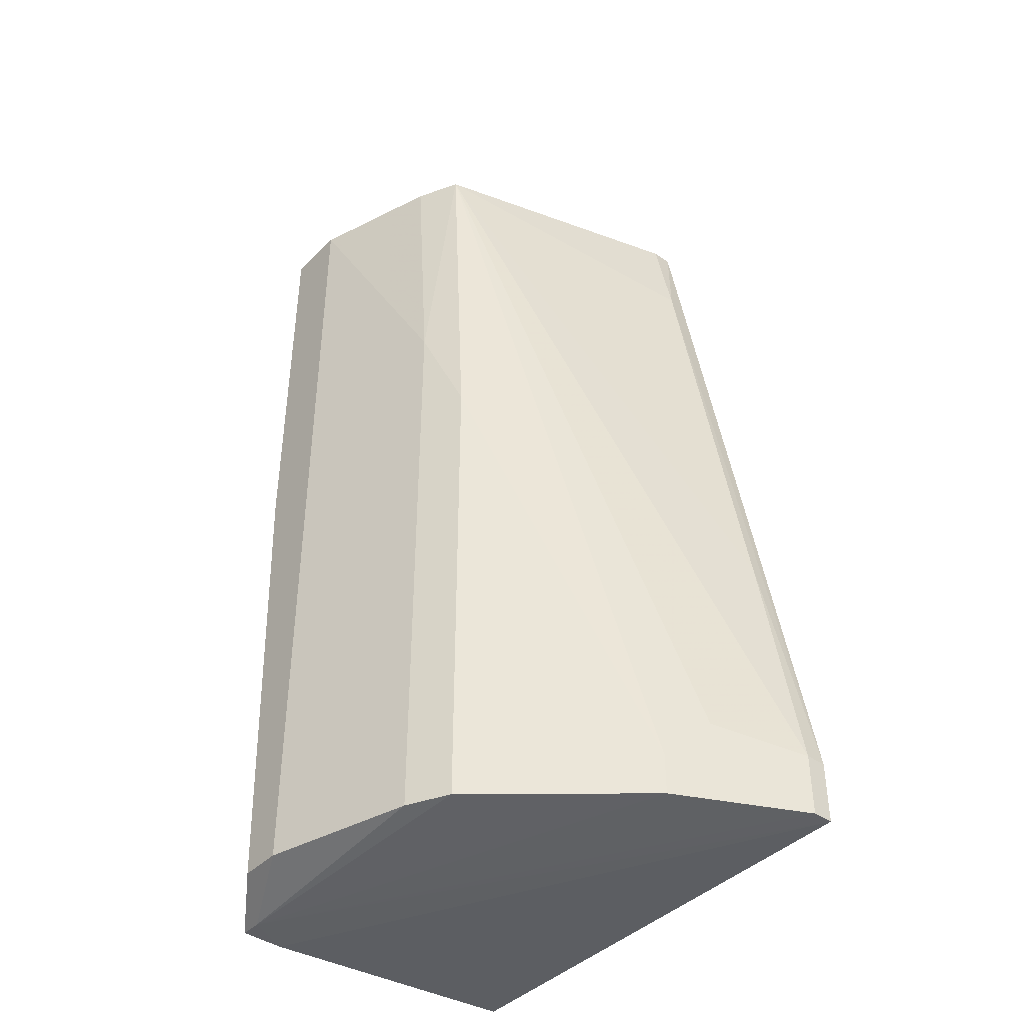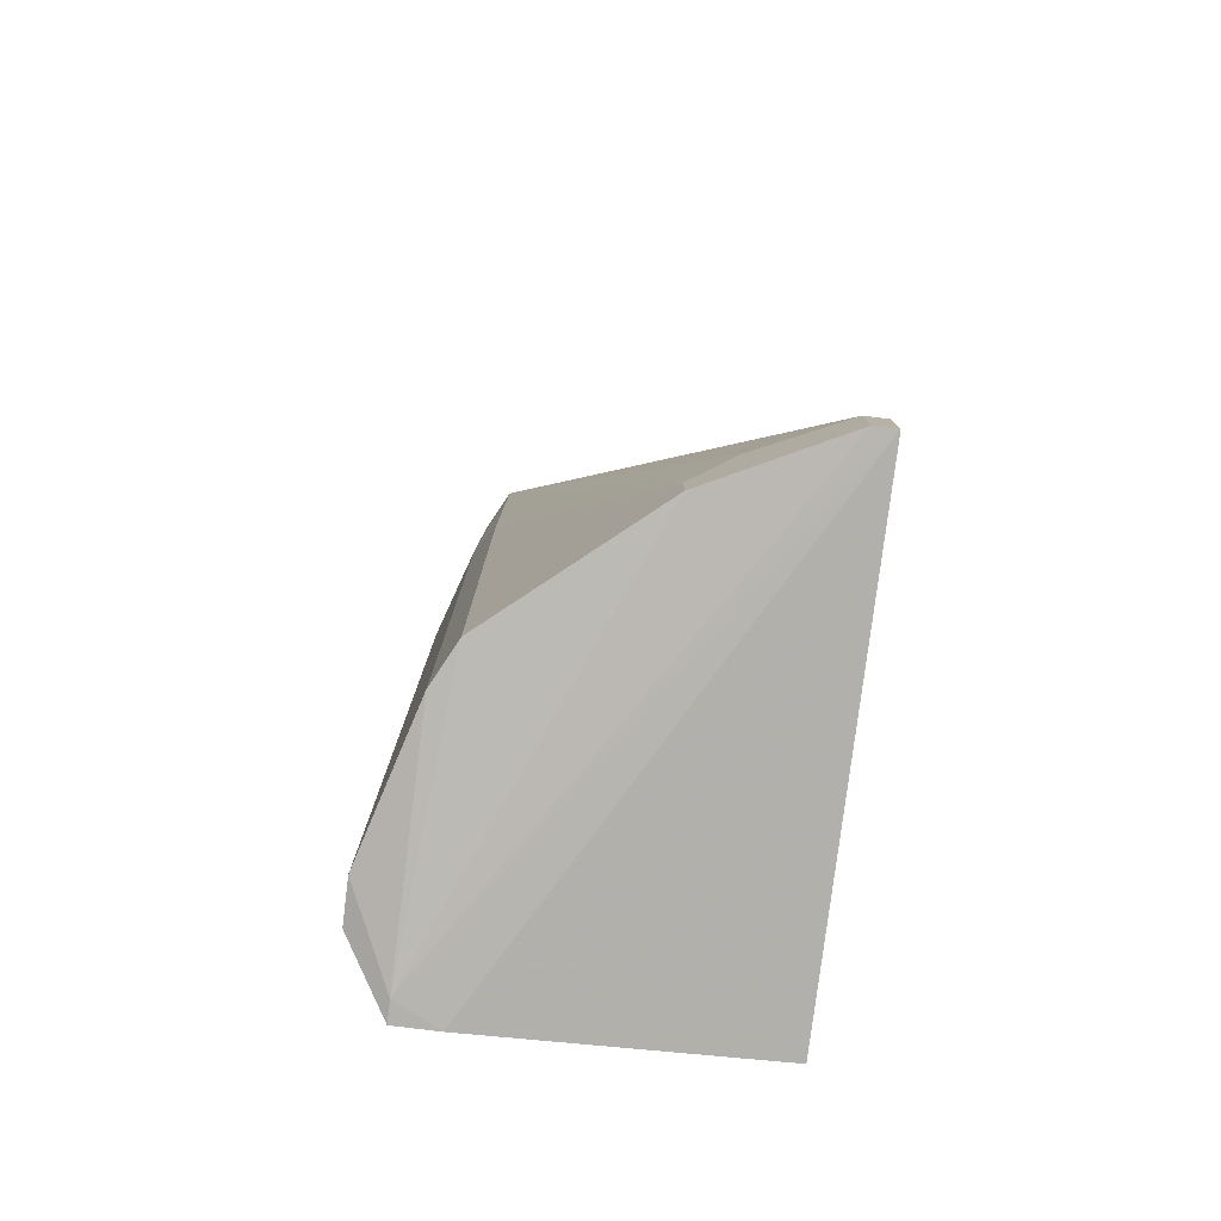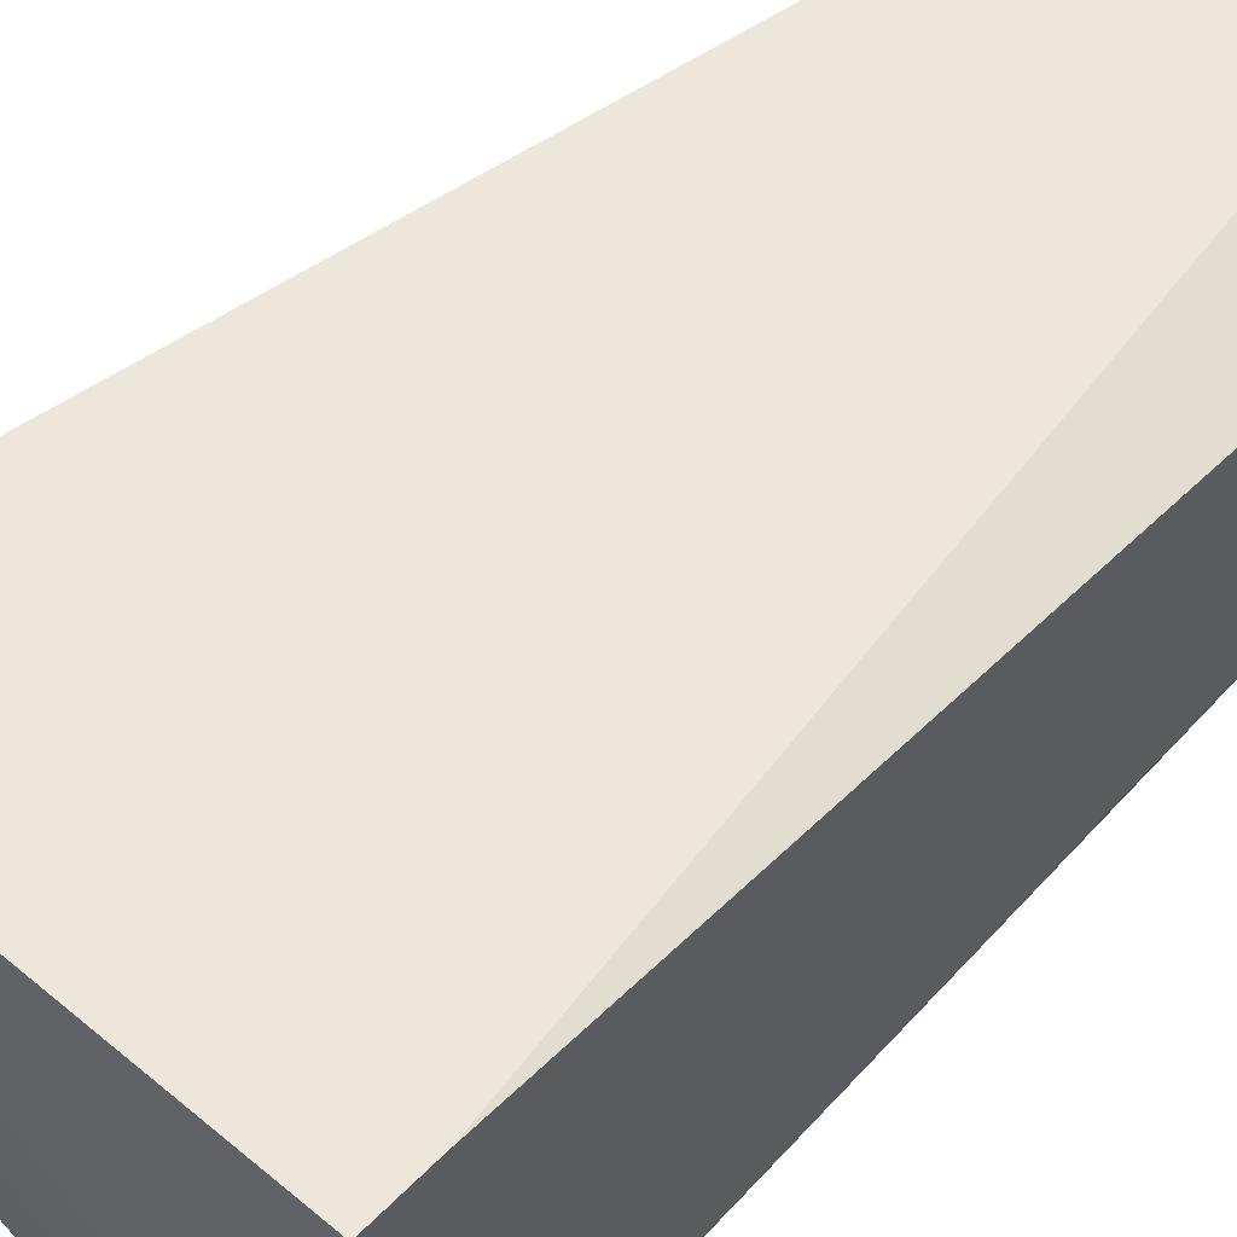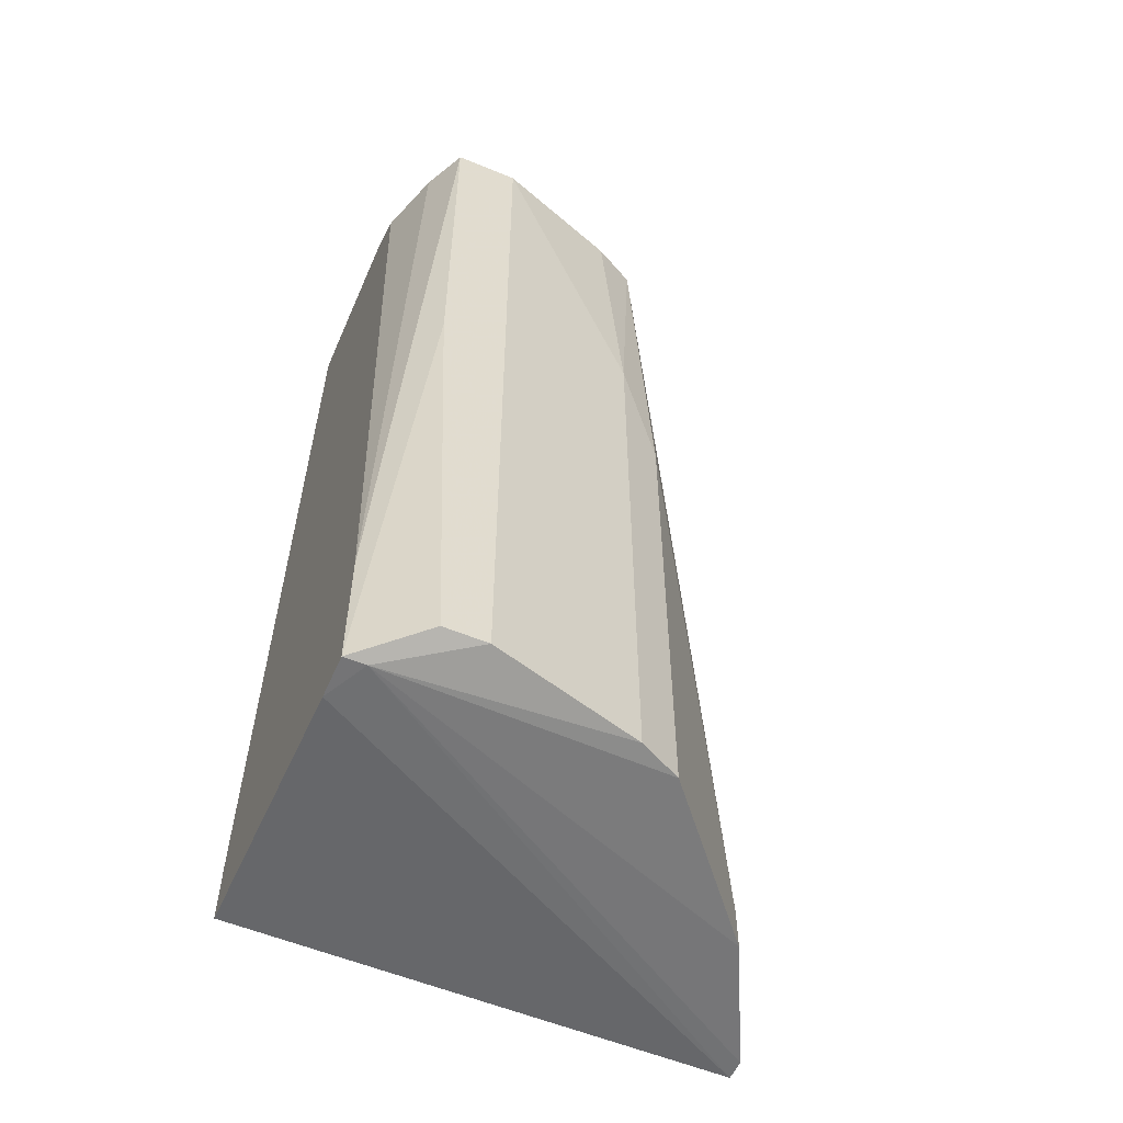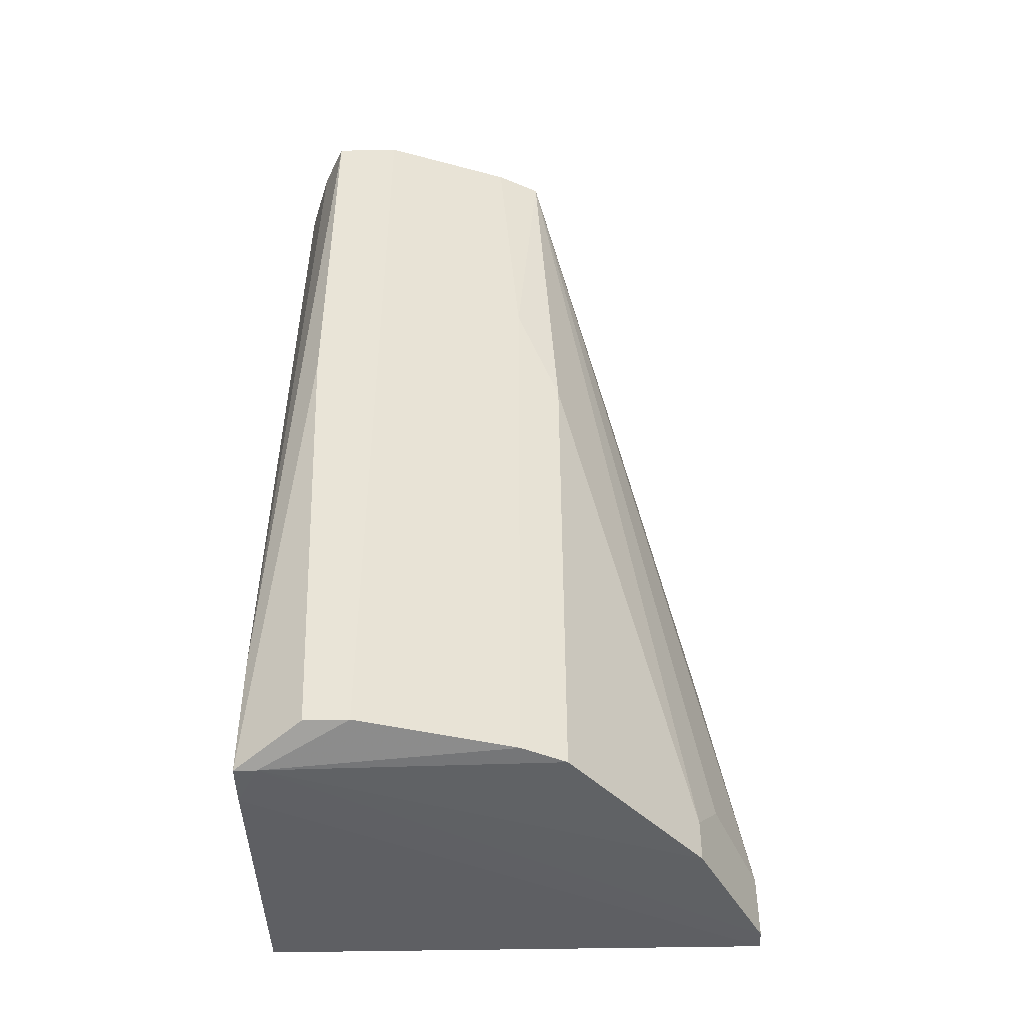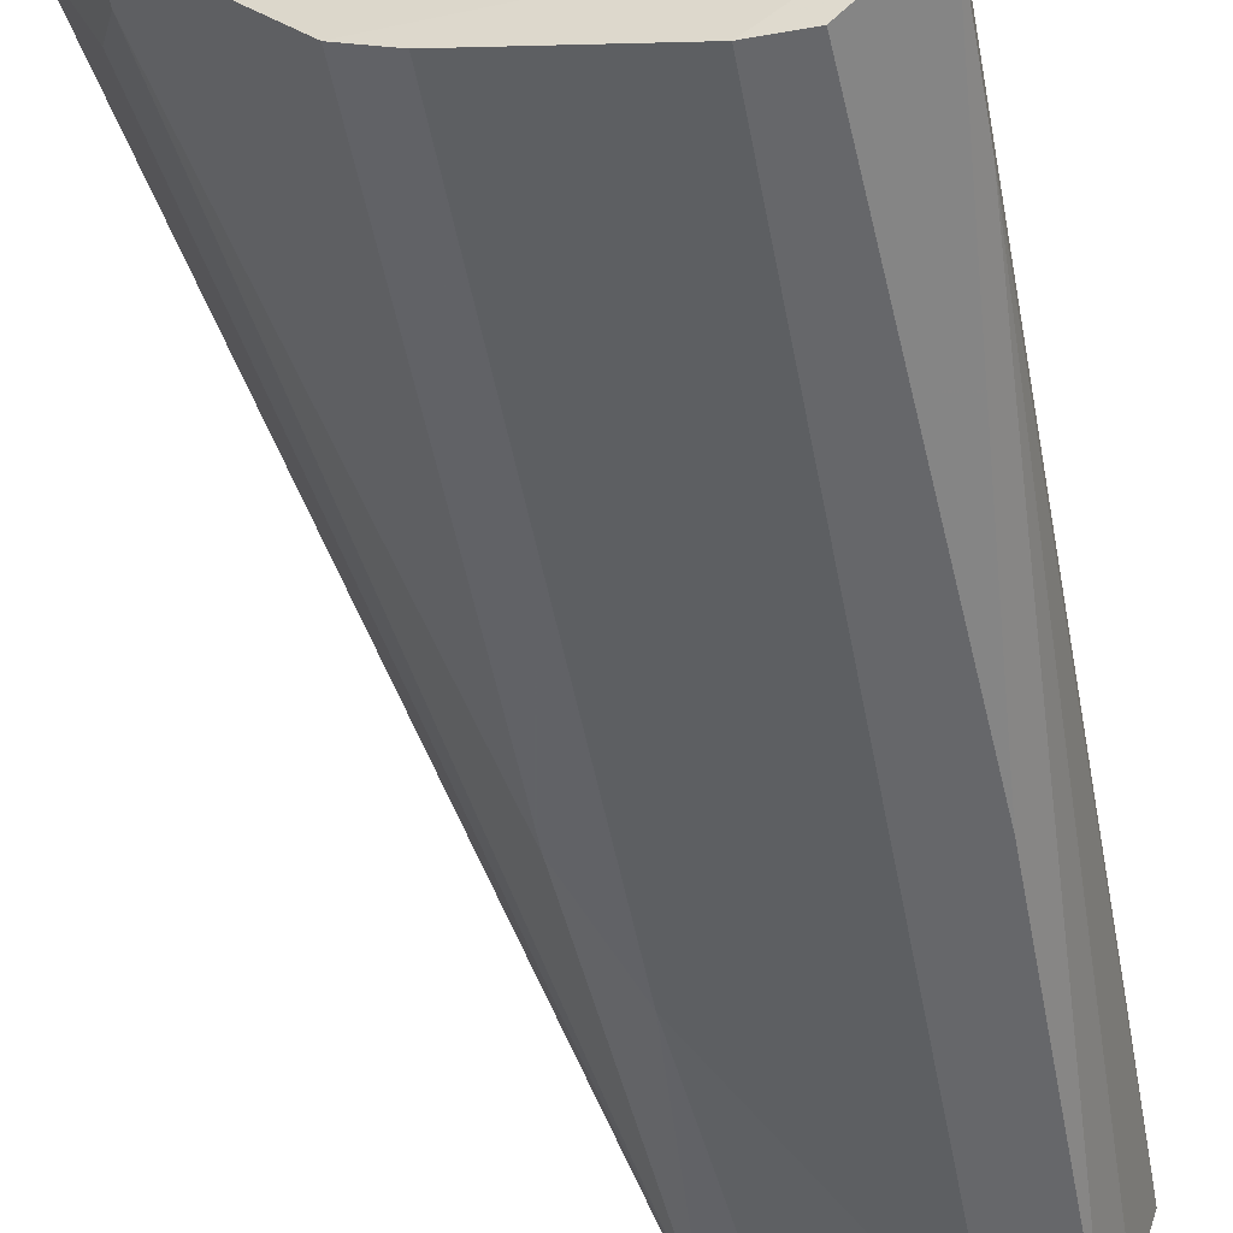
<metadata>
{"format":"obj","ext":"obj","renderer":"f3d","projection":"perspective","resolution":1024,"background":"white","views":[{"elev":-41.6,"azim":49.8,"up":"+Z"},{"elev":-79.0,"azim":82.9,"up":"+Z"},{"elev":51.1,"azim":-138.0,"up":"+Y"},{"elev":-56.3,"azim":-23.5,"up":"+Z"},{"elev":-46.0,"azim":1.3,"up":"+Z"},{"elev":-52.1,"azim":-169.1,"up":"+Y"}]}
</metadata>
<code>
v 0.002381 -0.0169 0.01875
v 0.003446 -0.02436 -0.02708
v 0.003446 -0.02436 0.01768
v 0.003446 -0.006239 0.01875
v 0.008776 -0.01477 0.01875
v 0.01304 -0.02116 -0.02708
v 0.01304 -0.02116 -0.001506
v 0.01943 -0.0137 -0.02708
v 0.01943 -0.0137 -0.02495
v -0.001883 -0.0169 0.01875
v -0.001883 -0.0201 -0.02815
v -0.001883 -0.008371 0.01875
v -0.001883 -0.02223 -0.02174
v -0.001883 -0.02223 -0.02815
v -0.001883 -0.01903 0.01768
v -0.001883 -0.006239 -0.02708
v -0.001883 -0.006239 -0.02388
v 0.009842 -0.02223 0.01768
v 0.01517 -0.007305 0.01875
v 0.01517 -0.006239 0.01875
v 0.02263 -0.007305 -0.02708
v 0.02263 -0.007305 -0.02388
v 0.02263 -0.006239 -0.02708
v 0.02263 -0.006239 -0.02388
v 0.01623 -0.007305 0.01342
v 0.0205 -0.01157 -0.02281
v 0.0205 -0.007305 -0.01109
v -0.000815 -0.02223 -0.02815
v -0.000815 -0.02223 0.01768
v 0.00025 -0.02436 0.01768
v 0.00025 -0.02436 -0.002571
v 0.001315 -0.02436 -0.02708
v 0.0109 -0.02223 -0.02708
v 0.0109 -0.02223 0.003824
v 0.01197 -0.02116 0.01768
f 28 23 21
f 11 15 16
f 24 16 20
f 16 15 12
f 20 16 4
f 12 20 4
f 24 22 23
f 11 16 23
f 16 24 23
f 15 11 14
f 30 2 3
f 3 2 34
f 20 12 1
f 30 3 1
f 6 8 7
f 35 34 7
f 34 6 7
f 24 20 25
f 2 30 32
f 14 2 32
f 34 2 33
f 6 34 33
f 22 35 26
f 12 15 10
f 1 12 10
f 30 1 10
f 10 15 29
f 30 10 29
f 20 1 5
f 1 3 5
f 30 14 31
f 32 30 31
f 14 32 31
f 15 14 13
f 14 30 13
f 29 15 13
f 30 29 13
f 16 12 17
f 4 16 17
f 12 4 17
f 3 34 18
f 34 35 18
f 35 5 18
f 5 3 18
f 8 22 9
f 35 7 9
f 7 8 9
f 22 26 9
f 26 35 9
f 22 24 27
f 35 22 27
f 24 25 27
f 25 35 27
f 25 20 19
f 35 25 19
f 20 5 19
f 5 35 19
f 8 6 28
f 11 23 28
f 14 11 28
f 2 14 28
f 6 33 28
f 33 2 28
f 22 8 21
f 23 22 21
f 8 28 21

</code>
